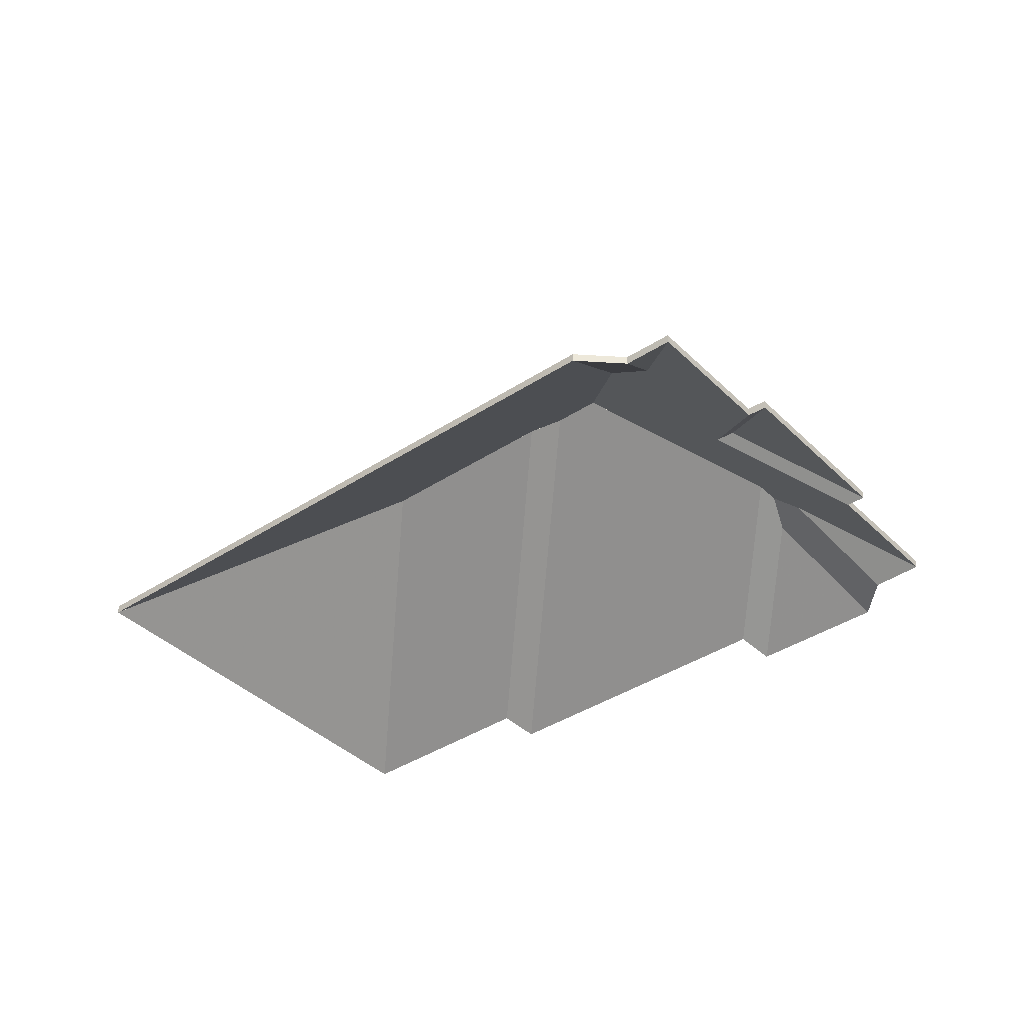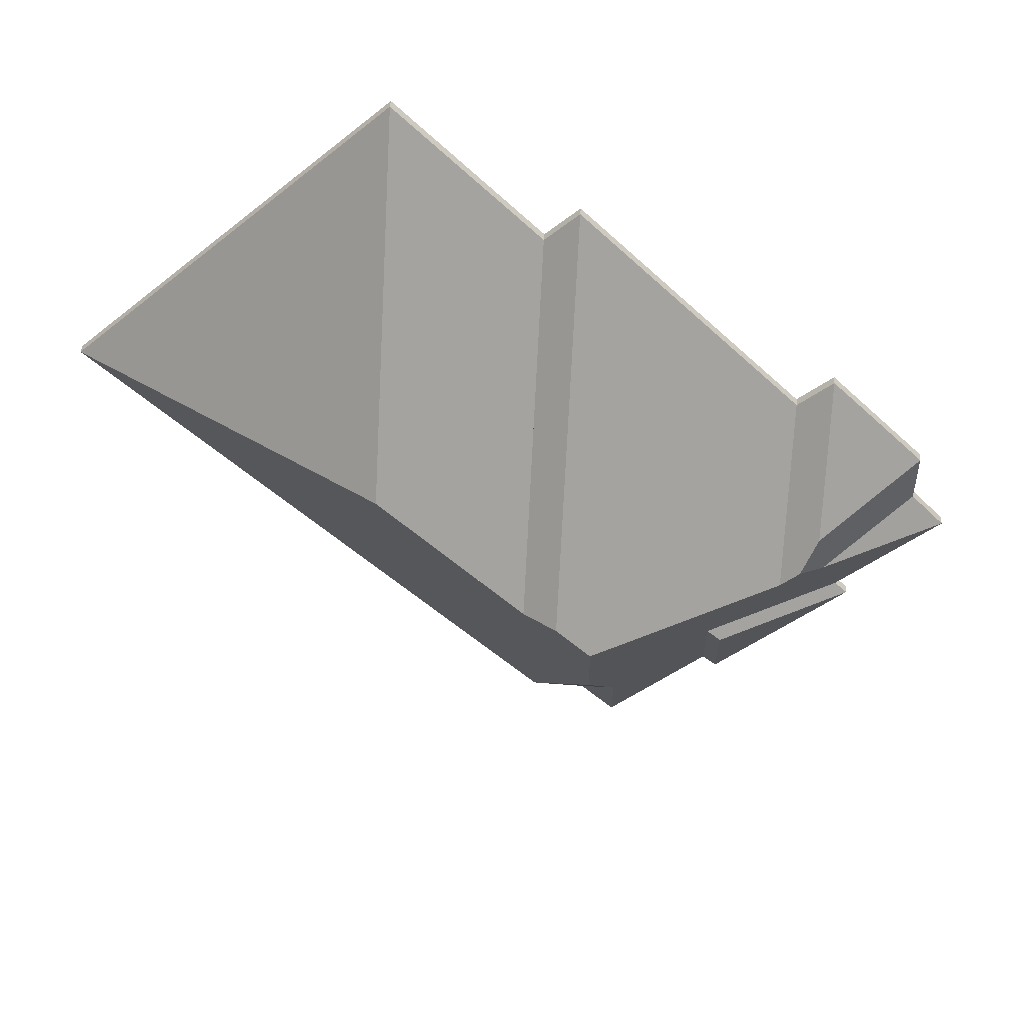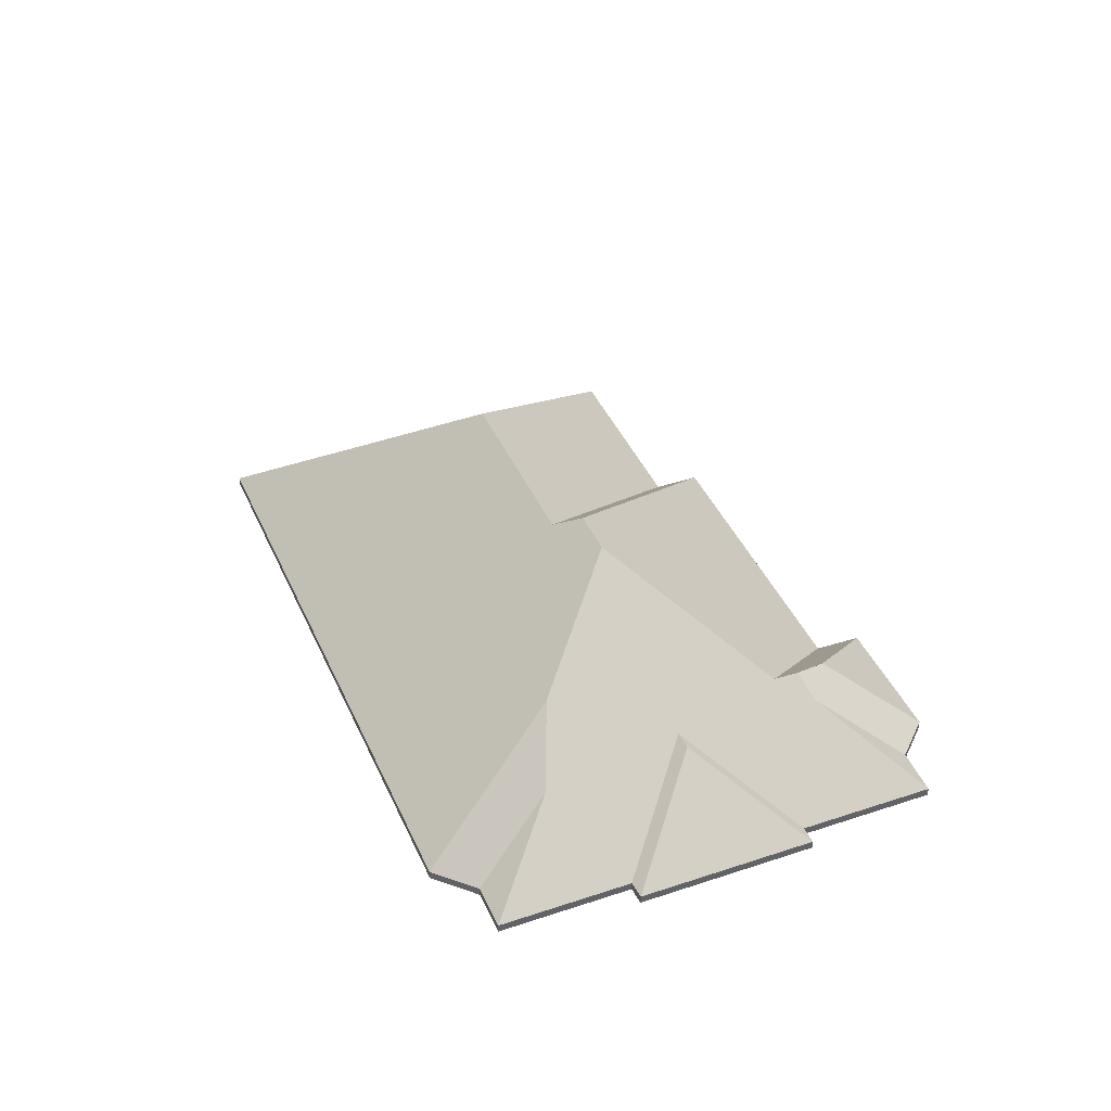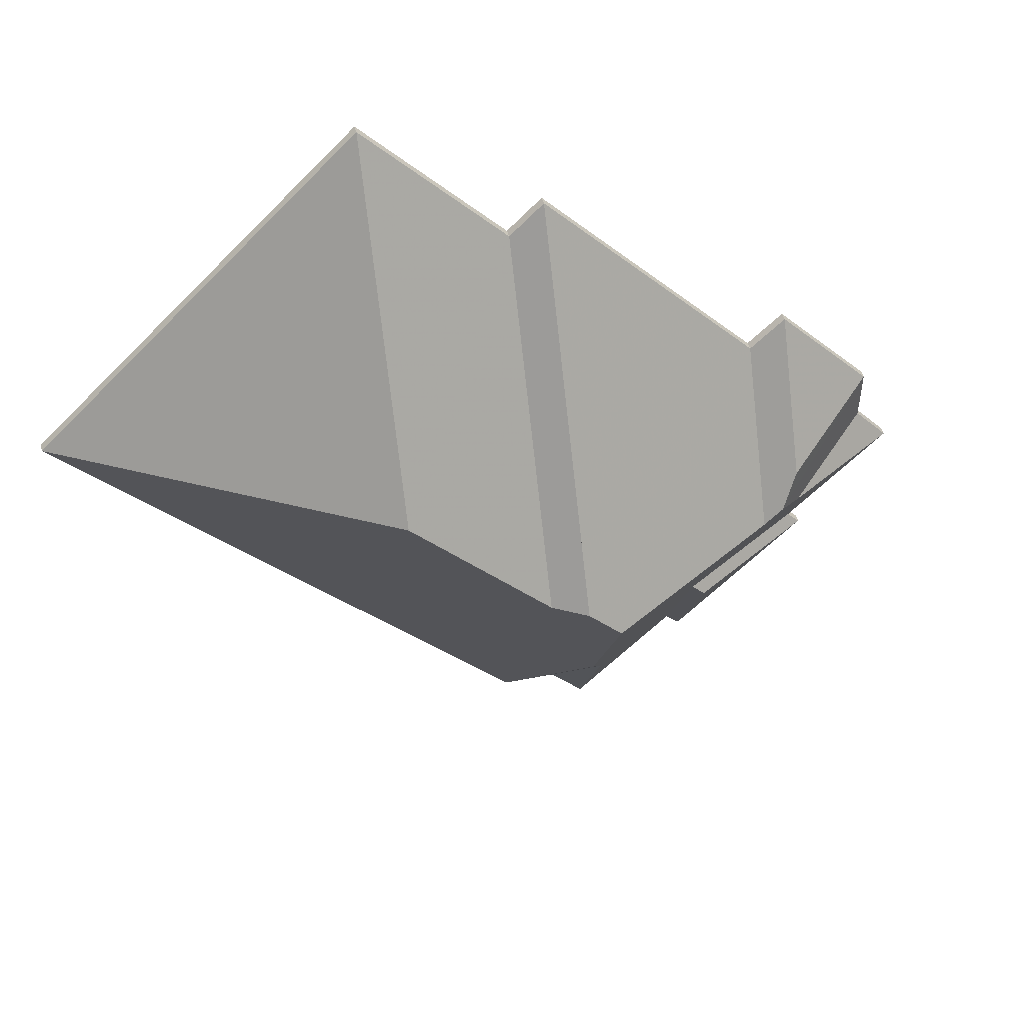
<metadata>
{"format":"obj","ext":"obj","renderer":"f3d","projection":"perspective","resolution":1024,"background":"white","views":[{"elev":-38.9,"azim":173.7,"up":"+Y"},{"elev":45.4,"azim":-176.0,"up":"+Z"},{"elev":40.9,"azim":-158.1,"up":"+Y"},{"elev":45.0,"azim":165.5,"up":"+Z"}]}
</metadata>
<code>
v 4.704 -0.07255 -2.503
v 4.793 -0.1254 -2.502
v 4.793 -0.1279 -2.502
v 4.704 -0.07498 -2.503
v 4.793 -0.1254 -2.502
v 4.703 -0.1254 -2.414
v 4.703 -0.1279 -2.414
v 4.793 -0.1279 -2.502
v 4.703 -0.1254 -2.414
v 4.704 -0.07255 -2.503
v 4.704 -0.07498 -2.503
v 4.703 -0.1279 -2.414
v 4.793 -0.1254 -2.502
v 4.704 -0.07255 -2.503
v 4.703 -0.1254 -2.414
v 4.703 -0.1279 -2.414
v 4.704 -0.07498 -2.503
v 4.793 -0.1279 -2.502
v 4.647 -0.09077 -2.593
v 4.665 -0.1254 -2.634
v 4.665 -0.1279 -2.634
v 4.647 -0.0932 -2.593
v 4.647 -0.08281 -2.58
v 4.647 -0.09077 -2.593
v 4.647 -0.0932 -2.593
v 4.647 -0.08525 -2.58
v 4.647 -0.08281 -2.58
v 4.647 -0.08281 -2.58
v 4.647 -0.08525 -2.58
v 4.647 -0.08525 -2.58
v 4.646 -0.06717 -2.553
v 4.647 -0.08281 -2.58
v 4.647 -0.08525 -2.58
v 4.646 -0.0696 -2.553
v 4.656 -0.06715 -2.544
v 4.646 -0.06717 -2.553
v 4.646 -0.0696 -2.553
v 4.656 -0.06958 -2.544
v 4.665 -0.07266 -2.543
v 4.656 -0.06715 -2.544
v 4.656 -0.06958 -2.544
v 4.665 -0.07509 -2.543
v 4.704 -0.07255 -2.503
v 4.665 -0.07266 -2.543
v 4.665 -0.07509 -2.543
v 4.704 -0.07498 -2.503
v 4.665 -0.1254 -2.634
v 4.793 -0.1254 -2.502
v 4.793 -0.1279 -2.502
v 4.665 -0.1279 -2.634
v 4.793 -0.1254 -2.502
v 4.704 -0.07255 -2.503
v 4.704 -0.07498 -2.503
v 4.793 -0.1279 -2.502
v 4.646 -0.06717 -2.553
v 4.656 -0.06715 -2.544
v 4.665 -0.07266 -2.543
v 4.647 -0.09077 -2.593
v 4.704 -0.07255 -2.503
v 4.665 -0.1254 -2.634
v 4.793 -0.1254 -2.502
v 4.665 -0.07509 -2.543
v 4.656 -0.06958 -2.544
v 4.646 -0.0696 -2.553
v 4.647 -0.0932 -2.593
v 4.704 -0.07498 -2.503
v 4.793 -0.1279 -2.502
v 4.665 -0.1279 -2.634
v 4.703 -0.1254 -2.414
v 4.664 -0.1254 -2.455
v 4.664 -0.1279 -2.455
v 4.703 -0.1279 -2.414
v 4.704 -0.07255 -2.503
v 4.703 -0.1254 -2.414
v 4.703 -0.1279 -2.414
v 4.704 -0.07498 -2.503
v 4.665 -0.07266 -2.543
v 4.704 -0.07255 -2.503
v 4.704 -0.07498 -2.503
v 4.665 -0.07509 -2.543
v 4.664 -0.1254 -2.455
v 4.665 -0.07266 -2.543
v 4.665 -0.07509 -2.543
v 4.664 -0.1279 -2.455
v 4.704 -0.07255 -2.503
v 4.665 -0.07266 -2.543
v 4.664 -0.1254 -2.455
v 4.703 -0.1254 -2.414
v 4.664 -0.1279 -2.455
v 4.665 -0.07509 -2.543
v 4.704 -0.07498 -2.503
v 4.703 -0.1279 -2.414
v 4.656 -0.06715 -2.544
v 4.665 -0.07266 -2.543
v 4.665 -0.07509 -2.543
v 4.656 -0.06958 -2.544
v 4.665 -0.07266 -2.543
v 4.664 -0.1254 -2.455
v 4.664 -0.1279 -2.455
v 4.665 -0.07509 -2.543
v 4.664 -0.1254 -2.455
v 4.654 -0.1254 -2.445
v 4.654 -0.1279 -2.445
v 4.664 -0.1279 -2.455
v 4.654 -0.1254 -2.445
v 4.656 -0.06715 -2.544
v 4.656 -0.06958 -2.544
v 4.654 -0.1279 -2.445
v 4.665 -0.07266 -2.543
v 4.656 -0.06715 -2.544
v 4.654 -0.1254 -2.445
v 4.664 -0.1254 -2.455
v 4.654 -0.1279 -2.445
v 4.656 -0.06958 -2.544
v 4.665 -0.07509 -2.543
v 4.664 -0.1279 -2.455
v 4.647 -0.09077 -2.593
v 4.64 -0.106 -2.612
v 4.64 -0.1084 -2.612
v 4.647 -0.0932 -2.593
v 4.64 -0.106 -2.612
v 4.65 -0.1254 -2.634
v 4.65 -0.1279 -2.634
v 4.64 -0.1084 -2.612
v 4.65 -0.1254 -2.634
v 4.665 -0.1254 -2.634
v 4.665 -0.1279 -2.634
v 4.65 -0.1279 -2.634
v 4.665 -0.1254 -2.634
v 4.647 -0.09077 -2.593
v 4.647 -0.0932 -2.593
v 4.665 -0.1279 -2.634
v 4.64 -0.106 -2.612
v 4.647 -0.09077 -2.593
v 4.665 -0.1254 -2.634
v 4.65 -0.1254 -2.634
v 4.665 -0.1279 -2.634
v 4.647 -0.0932 -2.593
v 4.64 -0.1084 -2.612
v 4.65 -0.1279 -2.634
v 4.64 -0.1254 -2.644
v 4.65 -0.1254 -2.634
v 4.65 -0.1279 -2.634
v 4.64 -0.1279 -2.644
v 4.64 -0.106 -2.612
v 4.64 -0.1254 -2.644
v 4.64 -0.1279 -2.644
v 4.64 -0.1084 -2.612
v 4.65 -0.1254 -2.634
v 4.64 -0.106 -2.612
v 4.64 -0.1084 -2.612
v 4.65 -0.1279 -2.634
v 4.64 -0.1254 -2.644
v 4.64 -0.106 -2.612
v 4.65 -0.1254 -2.634
v 4.65 -0.1279 -2.634
v 4.64 -0.1084 -2.612
v 4.64 -0.1279 -2.644
v 4.647 -0.08281 -2.58
v 4.613 -0.1029 -2.58
v 4.613 -0.1053 -2.58
v 4.647 -0.08525 -2.58
v 4.613 -0.1029 -2.58
v 4.612 -0.1254 -2.617
v 4.612 -0.1279 -2.617
v 4.613 -0.1053 -2.58
v 4.647 -0.09077 -2.593
v 4.647 -0.08281 -2.58
v 4.647 -0.08525 -2.58
v 4.647 -0.0932 -2.593
v 4.64 -0.106 -2.612
v 4.647 -0.09077 -2.593
v 4.647 -0.0932 -2.593
v 4.64 -0.1084 -2.612
v 4.612 -0.1254 -2.617
v 4.64 -0.1254 -2.644
v 4.64 -0.1279 -2.644
v 4.612 -0.1279 -2.617
v 4.64 -0.1254 -2.644
v 4.64 -0.106 -2.612
v 4.64 -0.1084 -2.612
v 4.64 -0.1279 -2.644
v 4.613 -0.1029 -2.58
v 4.647 -0.08281 -2.58
v 4.647 -0.09077 -2.593
v 4.64 -0.106 -2.612
v 4.612 -0.1254 -2.617
v 4.64 -0.1254 -2.644
v 4.647 -0.0932 -2.593
v 4.647 -0.08525 -2.58
v 4.613 -0.1053 -2.58
v 4.64 -0.1084 -2.612
v 4.64 -0.1279 -2.644
v 4.612 -0.1279 -2.617
v 4.608 -0.1254 -2.621
v 4.612 -0.1254 -2.617
v 4.612 -0.1279 -2.617
v 4.608 -0.1279 -2.621
v 4.609 -0.103 -2.584
v 4.608 -0.1254 -2.621
v 4.608 -0.1279 -2.621
v 4.609 -0.1055 -2.584
v 4.613 -0.1029 -2.58
v 4.609 -0.103 -2.584
v 4.609 -0.1055 -2.584
v 4.613 -0.1053 -2.58
v 4.612 -0.1254 -2.617
v 4.613 -0.1029 -2.58
v 4.613 -0.1053 -2.58
v 4.612 -0.1279 -2.617
v 4.609 -0.103 -2.584
v 4.613 -0.1029 -2.58
v 4.612 -0.1254 -2.617
v 4.608 -0.1254 -2.621
v 4.612 -0.1279 -2.617
v 4.613 -0.1053 -2.58
v 4.609 -0.1055 -2.584
v 4.608 -0.1279 -2.621
v 4.656 -0.06715 -2.544
v 4.654 -0.1254 -2.445
v 4.654 -0.1279 -2.445
v 4.656 -0.06958 -2.544
v 4.646 -0.06717 -2.553
v 4.656 -0.06715 -2.544
v 4.656 -0.06958 -2.544
v 4.646 -0.0696 -2.553
v 4.654 -0.1254 -2.445
v 4.592 -0.1254 -2.509
v 4.592 -0.1279 -2.509
v 4.654 -0.1279 -2.445
v 4.594 -0.09845 -2.554
v 4.646 -0.06717 -2.553
v 4.646 -0.0696 -2.553
v 4.594 -0.1009 -2.554
v 4.592 -0.1254 -2.509
v 4.594 -0.09845 -2.554
v 4.594 -0.1009 -2.554
v 4.592 -0.1279 -2.509
v 4.646 -0.06717 -2.553
v 4.594 -0.09845 -2.554
v 4.592 -0.1254 -2.509
v 4.654 -0.1254 -2.445
v 4.656 -0.06715 -2.544
v 4.592 -0.1279 -2.509
v 4.594 -0.1009 -2.554
v 4.646 -0.0696 -2.553
v 4.656 -0.06958 -2.544
v 4.654 -0.1279 -2.445
v 4.588 -0.09853 -2.549
v 4.594 -0.09845 -2.554
v 4.594 -0.1009 -2.554
v 4.588 -0.101 -2.549
v 4.584 -0.1021 -2.539
v 4.588 -0.09853 -2.549
v 4.588 -0.101 -2.549
v 4.584 -0.1046 -2.539
v 4.594 -0.09845 -2.554
v 4.592 -0.1254 -2.509
v 4.592 -0.1279 -2.509
v 4.594 -0.1009 -2.554
v 4.592 -0.1254 -2.509
v 4.583 -0.1254 -2.5
v 4.583 -0.1279 -2.5
v 4.592 -0.1279 -2.509
v 4.583 -0.1254 -2.5
v 4.584 -0.1021 -2.539
v 4.584 -0.1046 -2.539
v 4.583 -0.1279 -2.5
v 4.588 -0.09853 -2.549
v 4.584 -0.1021 -2.539
v 4.583 -0.1254 -2.5
v 4.592 -0.1254 -2.509
v 4.594 -0.09845 -2.554
v 4.583 -0.1279 -2.5
v 4.584 -0.1046 -2.539
v 4.588 -0.101 -2.549
v 4.594 -0.1009 -2.554
v 4.592 -0.1279 -2.509
v 4.647 -0.08281 -2.58
v 4.647 -0.08281 -2.58
v 4.647 -0.08525 -2.58
v 4.647 -0.08525 -2.58
v 4.613 -0.1029 -2.58
v 4.647 -0.08281 -2.58
v 4.647 -0.08525 -2.58
v 4.613 -0.1053 -2.58
v 4.609 -0.103 -2.584
v 4.613 -0.1029 -2.58
v 4.613 -0.1053 -2.58
v 4.609 -0.1055 -2.584
v 4.647 -0.08281 -2.58
v 4.575 -0.1254 -2.581
v 4.575 -0.1279 -2.581
v 4.647 -0.08525 -2.58
v 4.575 -0.1254 -2.581
v 4.571 -0.1254 -2.585
v 4.571 -0.1279 -2.585
v 4.575 -0.1279 -2.581
v 4.571 -0.1254 -2.585
v 4.609 -0.103 -2.584
v 4.609 -0.1055 -2.584
v 4.571 -0.1279 -2.585
v 4.647 -0.08281 -2.58
v 4.647 -0.08281 -2.58
v 4.613 -0.1029 -2.58
v 4.575 -0.1254 -2.581
v 4.609 -0.103 -2.584
v 4.571 -0.1254 -2.585
v 4.613 -0.1053 -2.58
v 4.647 -0.08525 -2.58
v 4.647 -0.08525 -2.58
v 4.571 -0.1279 -2.585
v 4.609 -0.1055 -2.584
v 4.575 -0.1279 -2.581
v 4.609 -0.103 -2.584
v 4.571 -0.1254 -2.585
v 4.571 -0.1279 -2.585
v 4.609 -0.1055 -2.584
v 4.571 -0.1254 -2.585
v 4.608 -0.1254 -2.621
v 4.608 -0.1279 -2.621
v 4.571 -0.1279 -2.585
v 4.608 -0.1254 -2.621
v 4.609 -0.103 -2.584
v 4.609 -0.1055 -2.584
v 4.608 -0.1279 -2.621
v 4.571 -0.1254 -2.585
v 4.609 -0.103 -2.584
v 4.608 -0.1254 -2.621
v 4.608 -0.1279 -2.621
v 4.609 -0.1055 -2.584
v 4.571 -0.1279 -2.585
v 4.584 -0.1021 -2.539
v 4.556 -0.1254 -2.528
v 4.556 -0.1279 -2.528
v 4.584 -0.1046 -2.539
v 4.556 -0.1254 -2.528
v 4.556 -0.1254 -2.543
v 4.556 -0.1279 -2.543
v 4.556 -0.1279 -2.528
v 4.588 -0.09853 -2.549
v 4.584 -0.1021 -2.539
v 4.584 -0.1046 -2.539
v 4.588 -0.101 -2.549
v 4.582 -0.1043 -2.552
v 4.588 -0.09853 -2.549
v 4.588 -0.101 -2.549
v 4.582 -0.1068 -2.552
v 4.556 -0.1254 -2.543
v 4.582 -0.1043 -2.552
v 4.582 -0.1068 -2.552
v 4.556 -0.1279 -2.543
v 4.588 -0.09853 -2.549
v 4.582 -0.1043 -2.552
v 4.556 -0.1254 -2.543
v 4.556 -0.1254 -2.528
v 4.584 -0.1021 -2.539
v 4.556 -0.1279 -2.543
v 4.582 -0.1068 -2.552
v 4.588 -0.101 -2.549
v 4.584 -0.1046 -2.539
v 4.556 -0.1279 -2.528
v 4.584 -0.1021 -2.539
v 4.583 -0.1254 -2.5
v 4.583 -0.1279 -2.5
v 4.584 -0.1046 -2.539
v 4.583 -0.1254 -2.5
v 4.556 -0.1254 -2.528
v 4.556 -0.1279 -2.528
v 4.583 -0.1279 -2.5
v 4.556 -0.1254 -2.528
v 4.584 -0.1021 -2.539
v 4.584 -0.1046 -2.539
v 4.556 -0.1279 -2.528
v 4.583 -0.1254 -2.5
v 4.584 -0.1021 -2.539
v 4.556 -0.1254 -2.528
v 4.556 -0.1279 -2.528
v 4.584 -0.1046 -2.539
v 4.583 -0.1279 -2.5
v 4.582 -0.1043 -2.552
v 4.547 -0.1254 -2.553
v 4.547 -0.1279 -2.553
v 4.582 -0.1068 -2.552
v 4.588 -0.09853 -2.549
v 4.582 -0.1043 -2.552
v 4.582 -0.1068 -2.552
v 4.588 -0.101 -2.549
v 4.594 -0.09845 -2.554
v 4.588 -0.09853 -2.549
v 4.588 -0.101 -2.549
v 4.594 -0.1009 -2.554
v 4.547 -0.1254 -2.553
v 4.575 -0.1254 -2.581
v 4.575 -0.1279 -2.581
v 4.547 -0.1279 -2.553
v 4.646 -0.06717 -2.553
v 4.594 -0.09845 -2.554
v 4.594 -0.1009 -2.554
v 4.646 -0.0696 -2.553
v 4.647 -0.08281 -2.58
v 4.646 -0.06717 -2.553
v 4.646 -0.0696 -2.553
v 4.647 -0.08525 -2.58
v 4.575 -0.1254 -2.581
v 4.647 -0.08281 -2.58
v 4.647 -0.08525 -2.58
v 4.575 -0.1279 -2.581
v 4.594 -0.09845 -2.554
v 4.646 -0.06717 -2.553
v 4.647 -0.08281 -2.58
v 4.582 -0.1043 -2.552
v 4.588 -0.09853 -2.549
v 4.547 -0.1254 -2.553
v 4.575 -0.1254 -2.581
v 4.647 -0.08525 -2.58
v 4.646 -0.0696 -2.553
v 4.594 -0.1009 -2.554
v 4.588 -0.101 -2.549
v 4.582 -0.1068 -2.552
v 4.575 -0.1279 -2.581
v 4.547 -0.1279 -2.553
v 4.582 -0.1043 -2.552
v 4.556 -0.1254 -2.543
v 4.556 -0.1279 -2.543
v 4.582 -0.1068 -2.552
v 4.556 -0.1254 -2.543
v 4.547 -0.1254 -2.553
v 4.547 -0.1279 -2.553
v 4.556 -0.1279 -2.543
v 4.547 -0.1254 -2.553
v 4.582 -0.1043 -2.552
v 4.582 -0.1068 -2.552
v 4.547 -0.1279 -2.553
v 4.556 -0.1254 -2.543
v 4.582 -0.1043 -2.552
v 4.547 -0.1254 -2.553
v 4.547 -0.1279 -2.553
v 4.582 -0.1068 -2.552
v 4.556 -0.1279 -2.543
f 1 2 3
f 1 3 4
f 5 6 7
f 5 7 8
f 9 10 11
f 9 11 12
f 13 14 15
f 16 17 18
f 19 20 21
f 19 21 22
f 23 24 25
f 23 25 26
f 27 28 29
f 27 29 30
f 31 32 33
f 31 33 34
f 35 36 37
f 35 37 38
f 39 40 41
f 39 41 42
f 43 44 45
f 43 45 46
f 47 48 49
f 47 49 50
f 51 52 53
f 51 53 54
f 55 56 57
f 58 55 57
f 58 57 59
f 60 58 61
f 61 58 59
f 62 63 64
f 62 64 65
f 66 62 65
f 67 66 65
f 67 65 68
f 69 70 71
f 69 71 72
f 73 74 75
f 73 75 76
f 77 78 79
f 77 79 80
f 81 82 83
f 81 83 84
f 85 86 87
f 85 87 88
f 89 90 91
f 89 91 92
f 93 94 95
f 93 95 96
f 97 98 99
f 97 99 100
f 101 102 103
f 101 103 104
f 105 106 107
f 105 107 108
f 109 110 111
f 109 111 112
f 113 114 115
f 113 115 116
f 117 118 119
f 117 119 120
f 121 122 123
f 121 123 124
f 125 126 127
f 125 127 128
f 129 130 131
f 129 131 132
f 133 134 135
f 133 135 136
f 137 138 139
f 137 139 140
f 141 142 143
f 141 143 144
f 145 146 147
f 145 147 148
f 149 150 151
f 149 151 152
f 153 154 155
f 156 157 158
f 159 160 161
f 159 161 162
f 163 164 165
f 163 165 166
f 167 168 169
f 167 169 170
f 171 172 173
f 171 173 174
f 175 176 177
f 175 177 178
f 179 180 181
f 179 181 182
f 183 184 185
f 183 185 186
f 187 183 186
f 187 186 188
f 189 190 191
f 192 189 191
f 193 192 194
f 194 192 191
f 195 196 197
f 195 197 198
f 199 200 201
f 199 201 202
f 203 204 205
f 203 205 206
f 207 208 209
f 207 209 210
f 211 212 213
f 211 213 214
f 215 216 217
f 215 217 218
f 219 220 221
f 219 221 222
f 223 224 225
f 223 225 226
f 227 228 229
f 227 229 230
f 231 232 233
f 231 233 234
f 235 236 237
f 235 237 238
f 239 240 241
f 239 241 242
f 239 242 243
f 244 245 246
f 244 246 247
f 244 247 248
f 249 250 251
f 249 251 252
f 253 254 255
f 253 255 256
f 257 258 259
f 257 259 260
f 261 262 263
f 261 263 264
f 265 266 267
f 265 267 268
f 269 270 271
f 269 271 272
f 269 272 273
f 274 275 276
f 274 276 277
f 274 277 278
f 279 280 281
f 279 281 282
f 283 284 285
f 283 285 286
f 287 288 289
f 287 289 290
f 291 292 293
f 291 293 294
f 295 296 297
f 295 297 298
f 299 300 301
f 299 301 302
f 303 304 305
f 306 303 305
f 306 305 307
f 306 307 308
f 309 310 311
f 312 313 314
f 314 313 309
f 314 309 311
f 315 316 317
f 315 317 318
f 319 320 321
f 319 321 322
f 323 324 325
f 323 325 326
f 327 328 329
f 330 331 332
f 333 334 335
f 333 335 336
f 337 338 339
f 337 339 340
f 341 342 343
f 341 343 344
f 345 346 347
f 345 347 348
f 349 350 351
f 349 351 352
f 353 354 355
f 353 355 356
f 353 356 357
f 358 359 360
f 358 360 361
f 358 361 362
f 363 364 365
f 363 365 366
f 367 368 369
f 367 369 370
f 371 372 373
f 371 373 374
f 375 376 377
f 378 379 380
f 381 382 383
f 381 383 384
f 385 386 387
f 385 387 388
f 389 390 391
f 389 391 392
f 393 394 395
f 393 395 396
f 397 398 399
f 397 399 400
f 401 402 403
f 401 403 404
f 405 406 407
f 405 407 408
f 409 410 411
f 412 413 409
f 412 409 411
f 414 412 415
f 415 412 411
f 416 417 418
f 418 419 420
f 416 418 420
f 421 416 420
f 421 420 422
f 423 424 425
f 423 425 426
f 427 428 429
f 427 429 430
f 431 432 433
f 431 433 434
f 435 436 437
f 438 439 440

</code>
